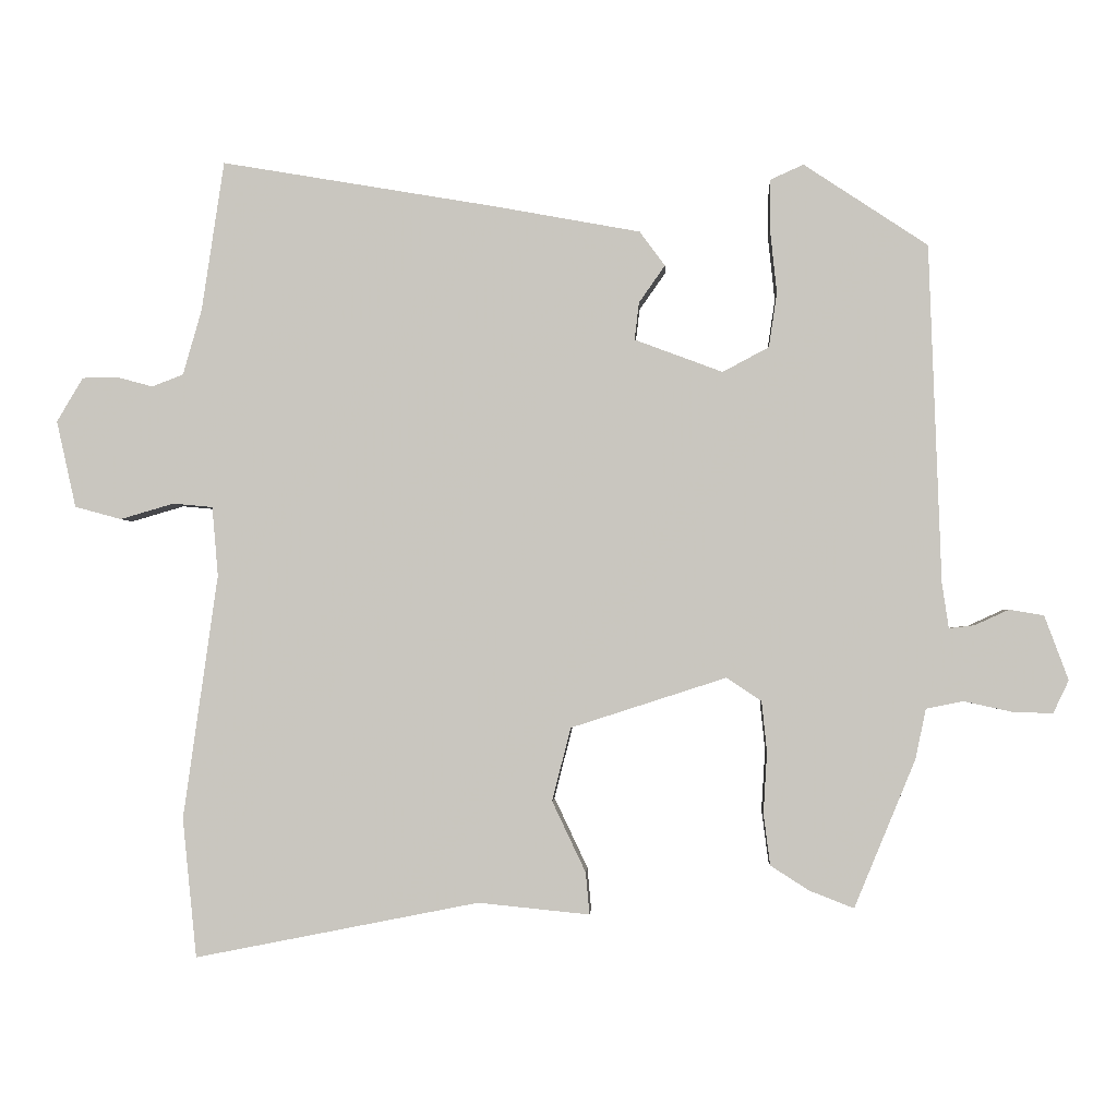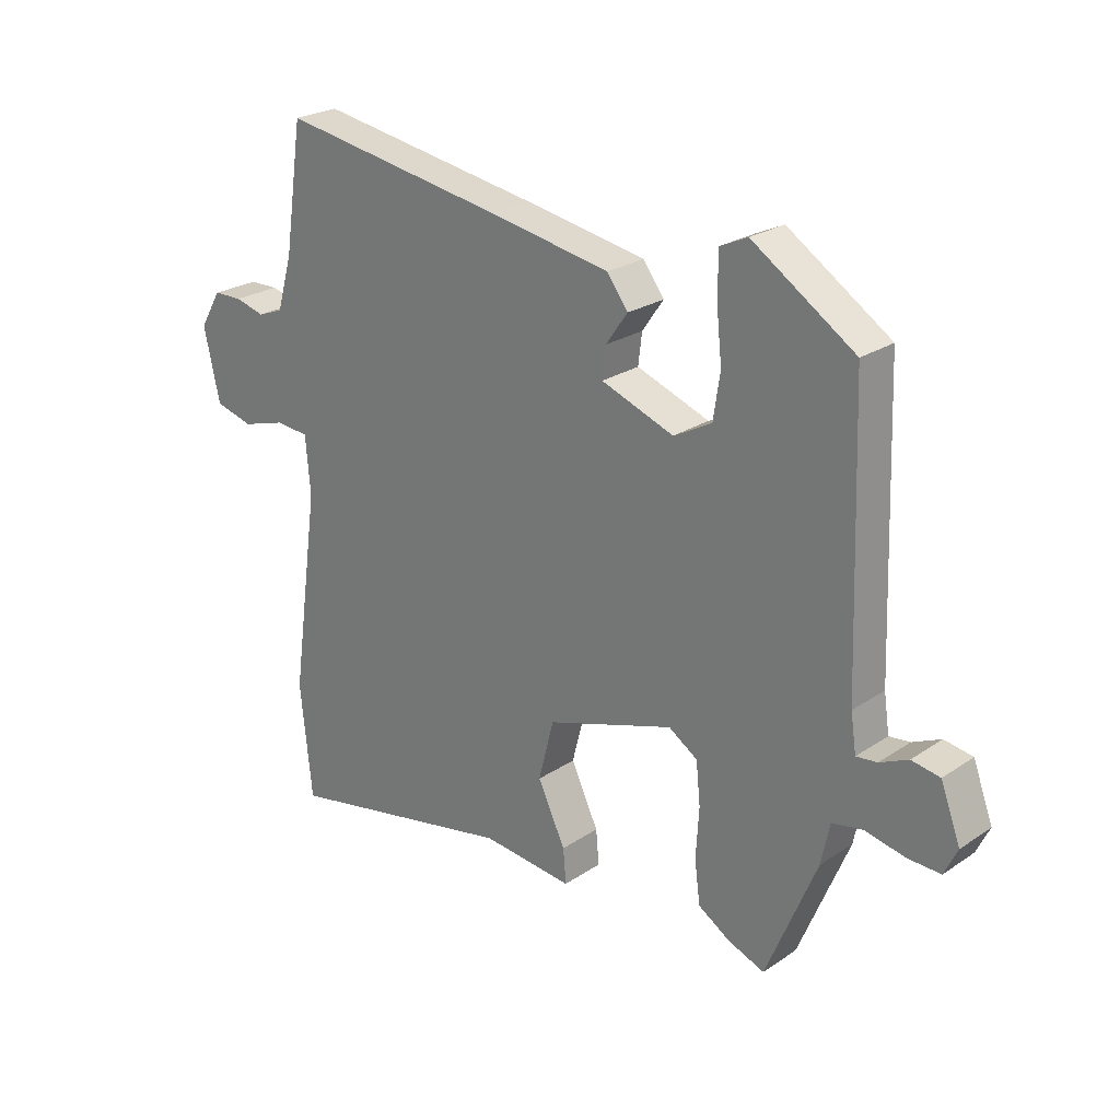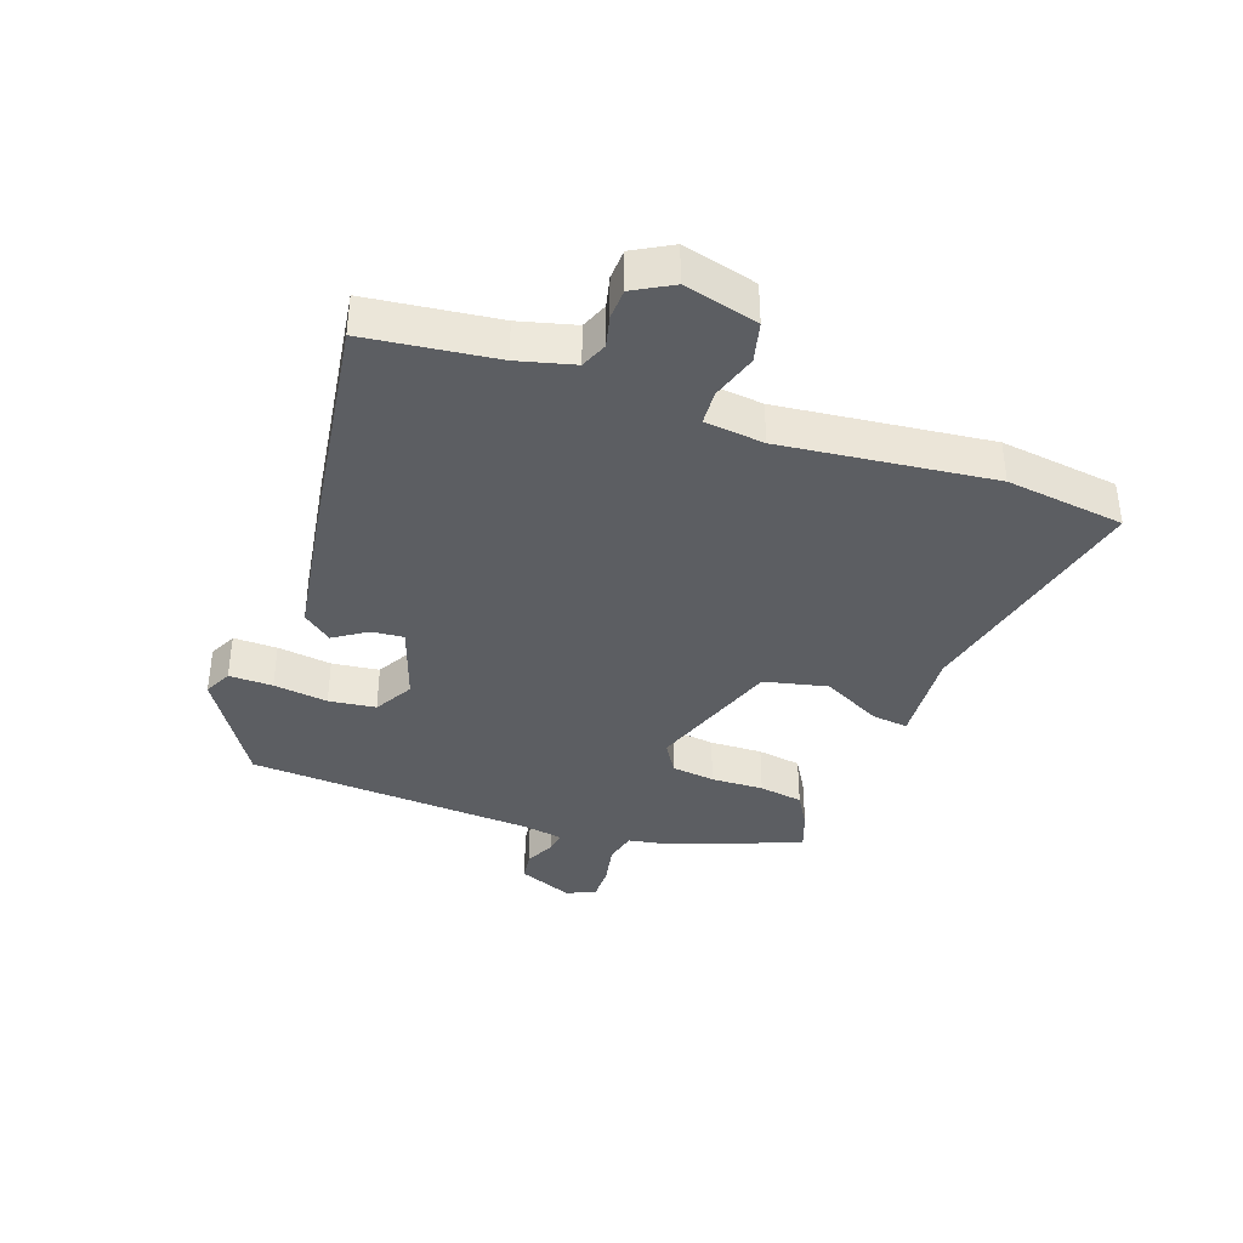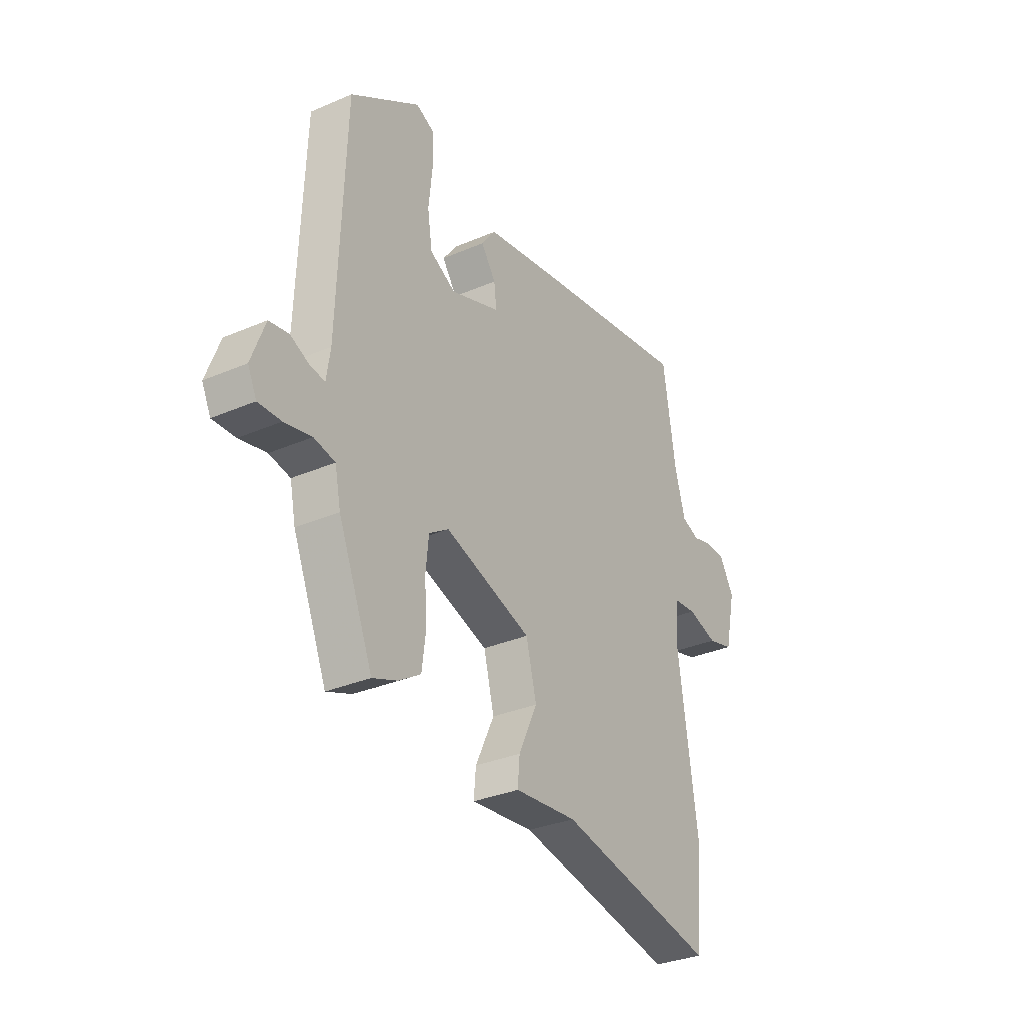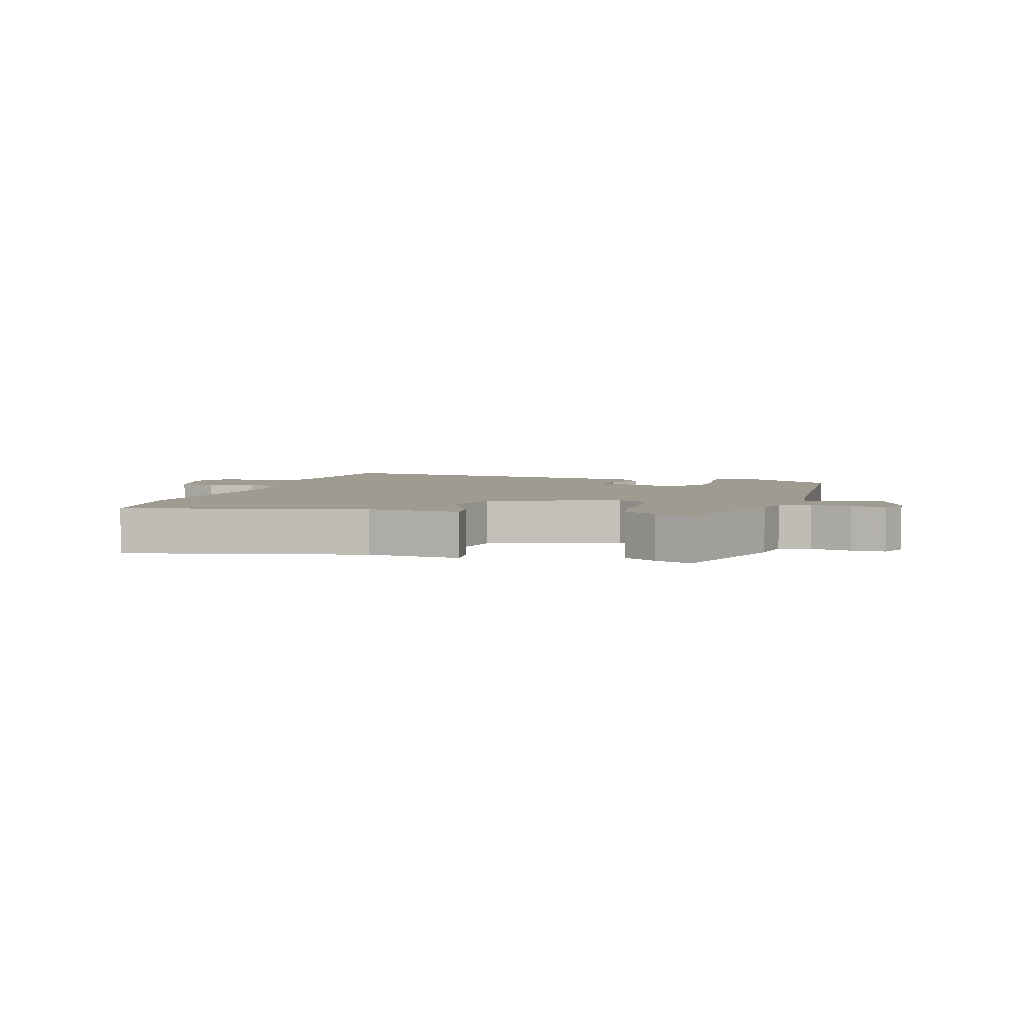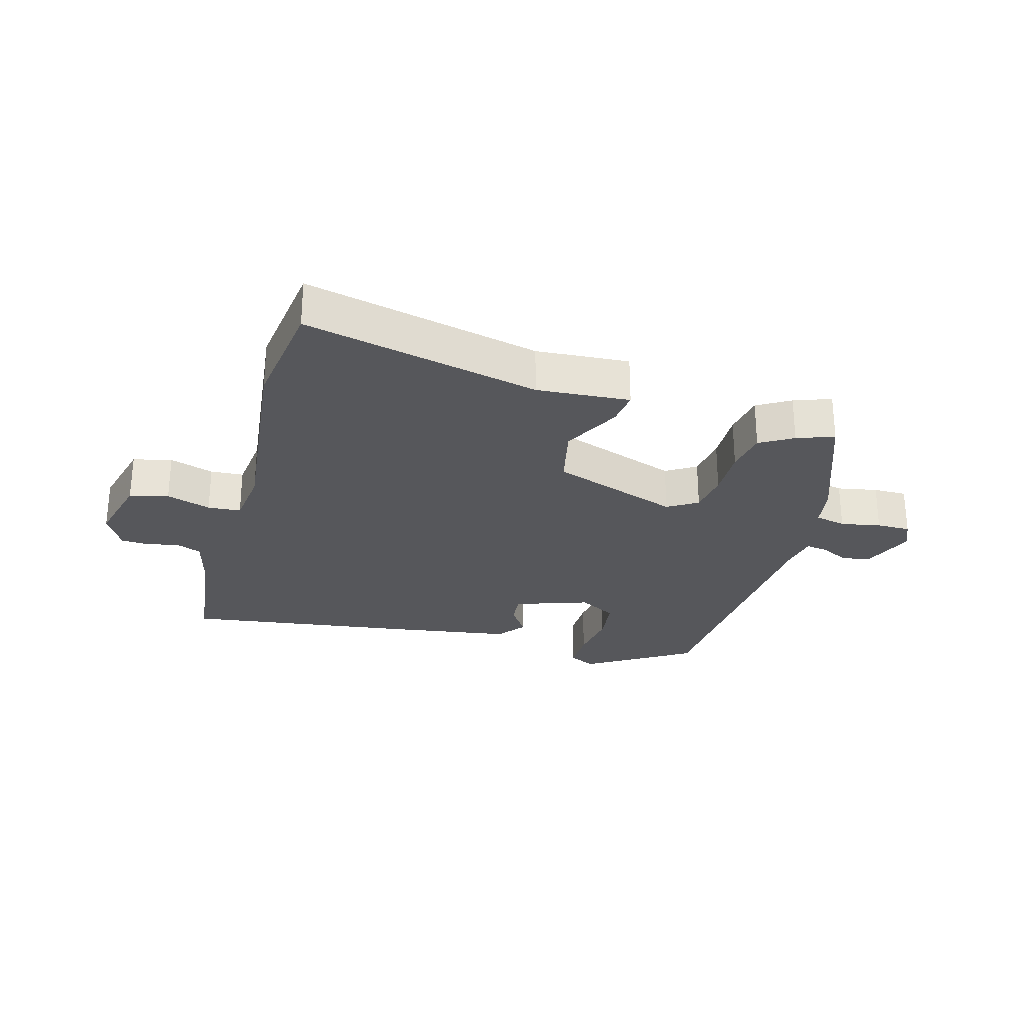
<metadata>
{"format":"obj","ext":"obj","renderer":"f3d","projection":"perspective","resolution":1024,"background":"white","views":[{"elev":-1.9,"azim":-177.4,"up":"+Z"},{"elev":24.3,"azim":-137.8,"up":"+Z"},{"elev":-38.0,"azim":68.9,"up":"+Y"},{"elev":-32.2,"azim":-58.9,"up":"+Z"},{"elev":4.2,"azim":-165.3,"up":"+Y"},{"elev":-27.4,"azim":162.7,"up":"+Y"}]}
</metadata>
<code>
v -0.489 0.07 0.394
v -0.323 0.07 0.504
v -0.279 0.07 0.484
v -0.278 0.07 0.416
v -0.287 0.07 0.331
v -0.276 0.07 0.258
v -0.214 0.07 0.225
v -0.096 0.07 0.269
v -0.102 0.07 0.319
v -0.137 0.07 0.369
v -0.103 0.07 0.415
v 0.094 0.07 0.451
v 0.461 0.07 0.513
v 0.491 0.07 0.312
v 0.516 0.07 0.225
v 0.558 0.07 0.209
v 0.606 0.07 0.222
v 0.653 0.07 0.221
v 0.688 0.07 0.162
v 0.662 0.07 0.046
v 0.6 0.07 0.029
v 0.528 0.07 0.05
v 0.475 0.07 0.045
v 0.467 0.07 -0.048
v 0.513 0.07 -0.375
v 0.494 0.07 -0.561
v 0.114 0.07 -0.486
v -0.035 0.07 -0.501
v -0.03 0.07 -0.445
v 0.015 0.07 -0.35
v -0.01 0.07 -0.252
v -0.218 0.07 -0.185
v -0.265 0.07 -0.216
v -0.272 0.07 -0.284
v -0.267 0.07 -0.366
v -0.276 0.07 -0.435
v -0.328 0.07 -0.468
v -0.387 0.07 -0.491
v -0.469 0.07 -0.293
v -0.483 0.07 -0.226
v -0.533 0.07 -0.216
v -0.597 0.07 -0.23
v -0.651 0.07 -0.232
v -0.672 0.07 -0.188
v -0.64 0.07 -0.102
v -0.594 0.07 -0.094
v -0.548 0.07 -0.115
v -0.514 0.07 -0.119
v -0.505 0.07 -0.058
v -0.489 0 0.394
v -0.323 0 0.504
v -0.279 0 0.484
v -0.278 0 0.416
v -0.287 0 0.331
v -0.276 0 0.258
v -0.214 0 0.225
v -0.096 0 0.269
v -0.102 0 0.319
v -0.137 0 0.369
v -0.103 0 0.415
v 0.094 0 0.451
v 0.461 0 0.513
v 0.491 0 0.312
v 0.516 0 0.225
v 0.558 0 0.209
v 0.606 0 0.222
v 0.653 0 0.221
v 0.688 0 0.162
v 0.662 0 0.046
v 0.6 0 0.029
v 0.528 0 0.05
v 0.475 0 0.045
v 0.467 0 -0.048
v 0.513 0 -0.375
v 0.494 0 -0.561
v 0.114 0 -0.486
v -0.035 0 -0.501
v -0.03 0 -0.445
v 0.015 0 -0.35
v -0.01 0 -0.252
v -0.218 0 -0.185
v -0.265 0 -0.216
v -0.272 0 -0.284
v -0.267 0 -0.366
v -0.276 0 -0.435
v -0.328 0 -0.468
v -0.387 0 -0.491
v -0.469 0 -0.293
v -0.483 0 -0.226
v -0.533 0 -0.216
v -0.597 0 -0.23
v -0.651 0 -0.232
v -0.672 0 -0.188
v -0.64 0 -0.102
v -0.594 0 -0.094
v -0.548 0 -0.115
v -0.514 0 -0.119
v -0.505 0 -0.058
f 44 45 46 47
f 44 47 48
f 41 42 43 44
f 40 41 44 48
f 37 38 39 40
f 37 40 48 49
f 34 35 36 37
f 33 34 37 49
f 27 28 29 30
f 27 30 31
f 24 25 26 27
f 23 24 27 31
f 19 20 21 22
f 19 22 23
f 16 17 18 19
f 16 19 23
f 15 16 23 31
f 11 12 13 14
f 9 10 11 14
f 8 9 14 15
f 7 8 15 31
f 2 3 4 5
f 2 5 6
f 1 2 6
f 32 33 49 1
f 6 7 31 32
f 1 6 32
f 96 95 94 93
f 97 96 93
f 93 92 91 90
f 97 93 90 89
f 89 88 87 86
f 98 97 89 86
f 86 85 84 83
f 98 86 83 82
f 79 78 77 76
f 80 79 76
f 76 75 74 73
f 80 76 73 72
f 71 70 69 68
f 72 71 68
f 68 67 66 65
f 72 68 65
f 80 72 65 64
f 63 62 61 60
f 63 60 59 58
f 64 63 58 57
f 80 64 57 56
f 54 53 52 51
f 55 54 51
f 55 51 50
f 50 98 82 81
f 81 80 56 55
f 81 55 50
f 1 50 51 2
f 2 51 52 3
f 3 52 53 4
f 4 53 54 5
f 5 54 55 6
f 6 55 56 7
f 7 56 57 8
f 8 57 58 9
f 9 58 59 10
f 10 59 60 11
f 11 60 61 12
f 12 61 62 13
f 13 62 63 14
f 14 63 64 15
f 15 64 65 16
f 16 65 66 17
f 17 66 67 18
f 18 67 68 19
f 19 68 69 20
f 20 69 70 21
f 21 70 71 22
f 22 71 72 23
f 23 72 73 24
f 24 73 74 25
f 25 74 75 26
f 26 75 76 27
f 27 76 77 28
f 28 77 78 29
f 29 78 79 30
f 30 79 80 31
f 31 80 81 32
f 32 81 82 33
f 33 82 83 34
f 34 83 84 35
f 35 84 85 36
f 36 85 86 37
f 37 86 87 38
f 38 87 88 39
f 39 88 89 40
f 40 89 90 41
f 41 90 91 42
f 42 91 92 43
f 43 92 93 44
f 44 93 94 45
f 45 94 95 46
f 46 95 96 47
f 47 96 97 48
f 48 97 98 49
f 49 98 50 1

</code>
